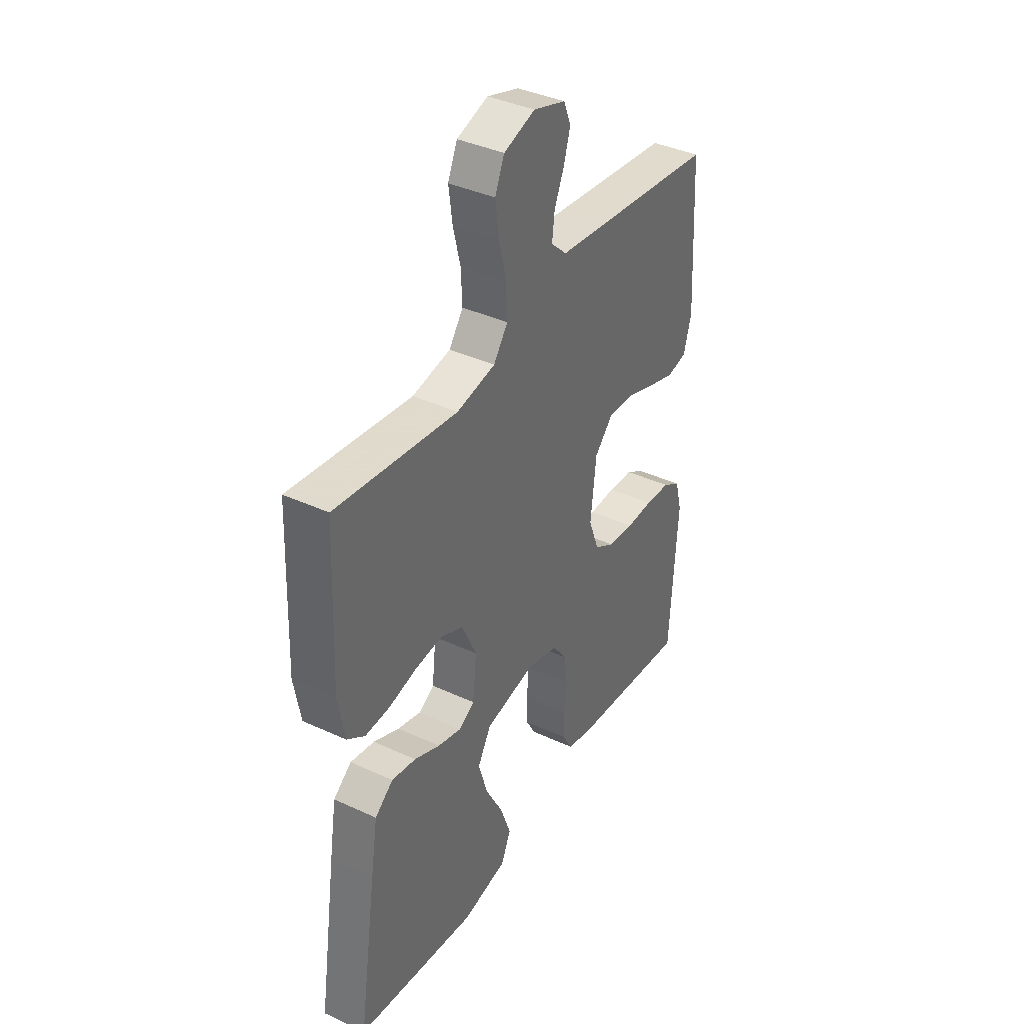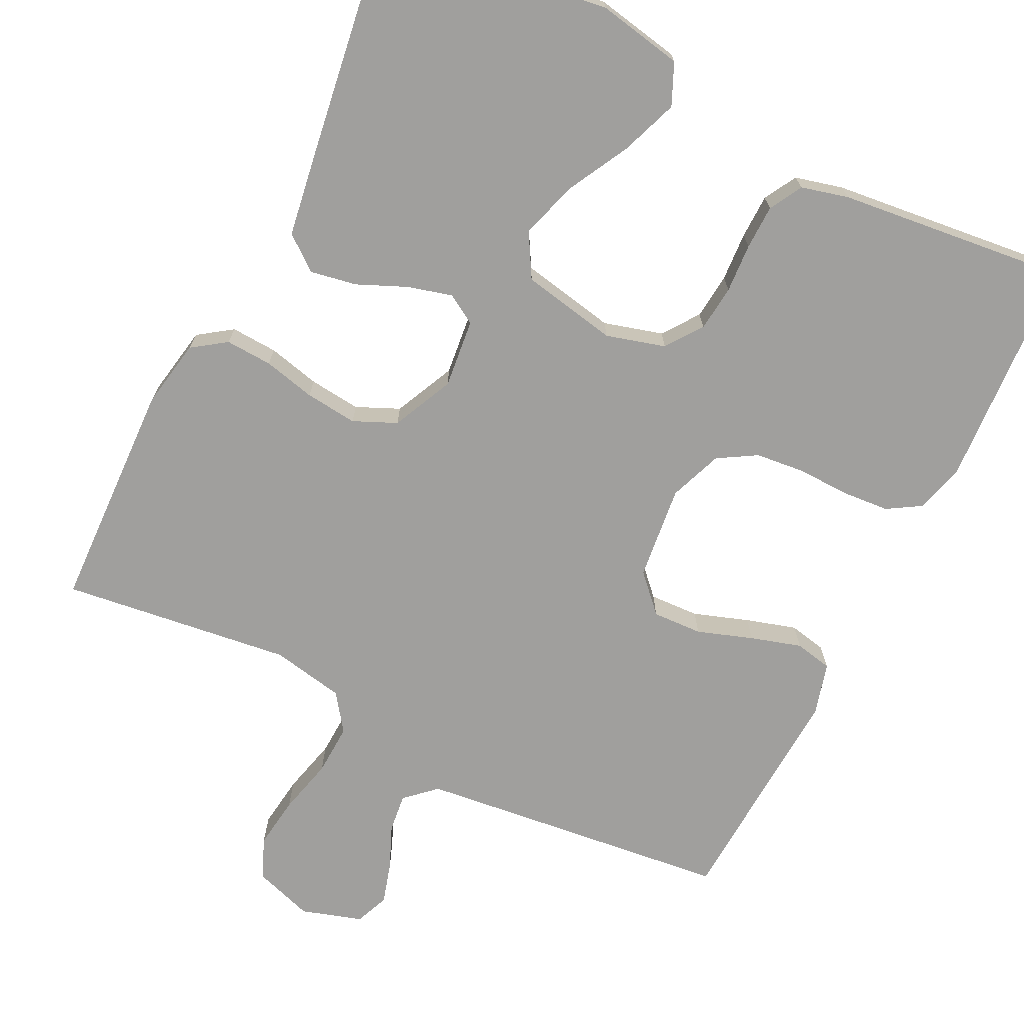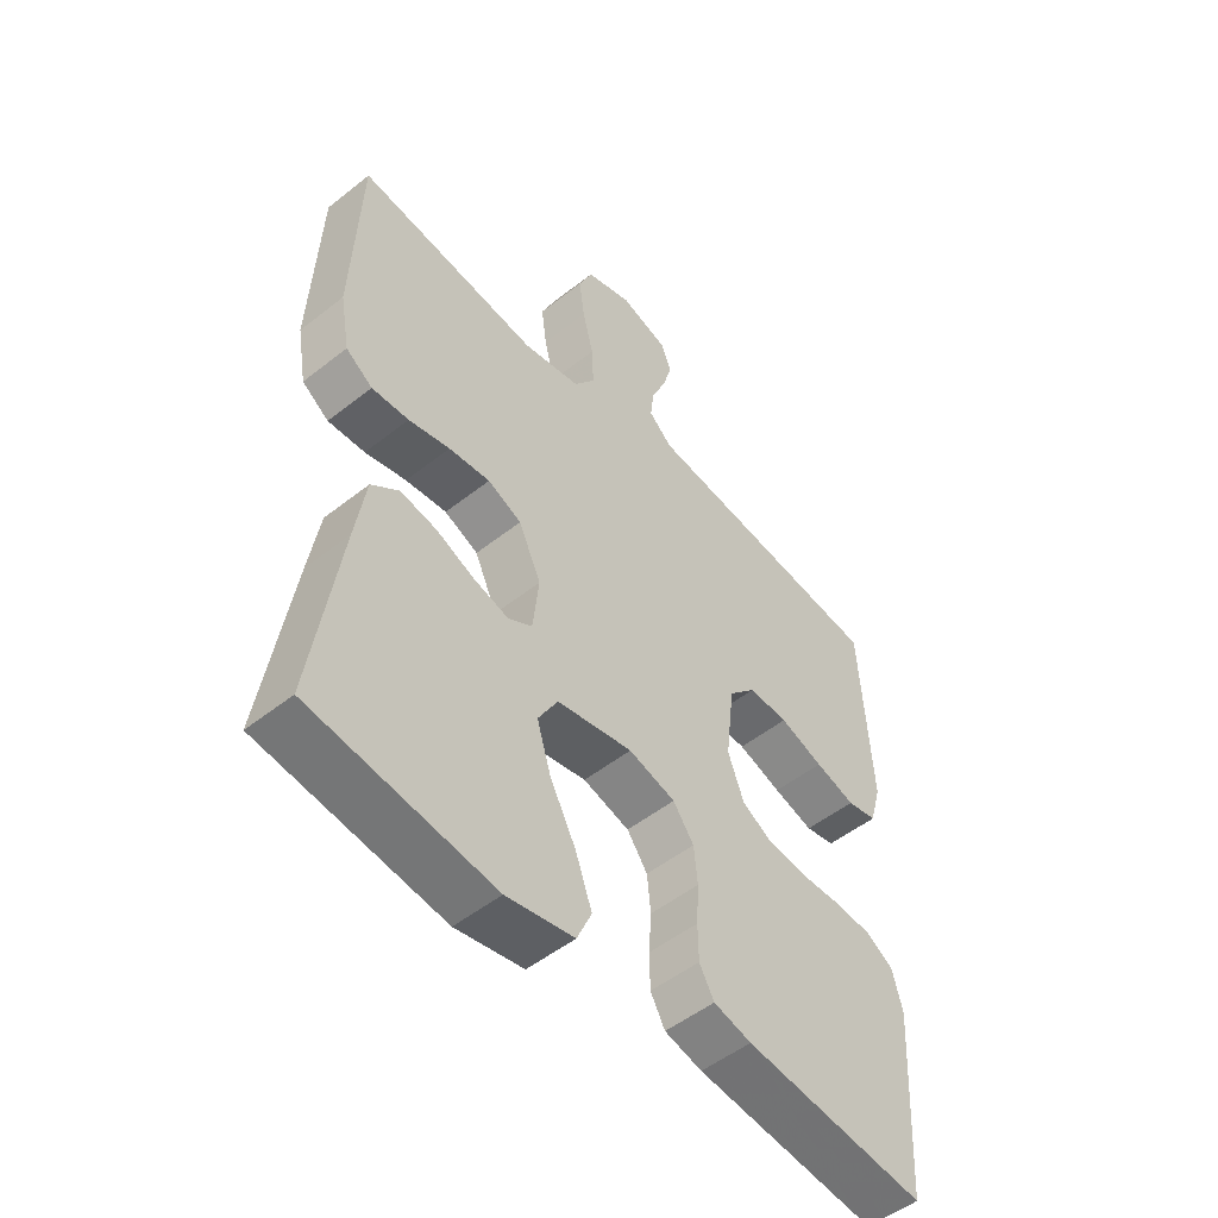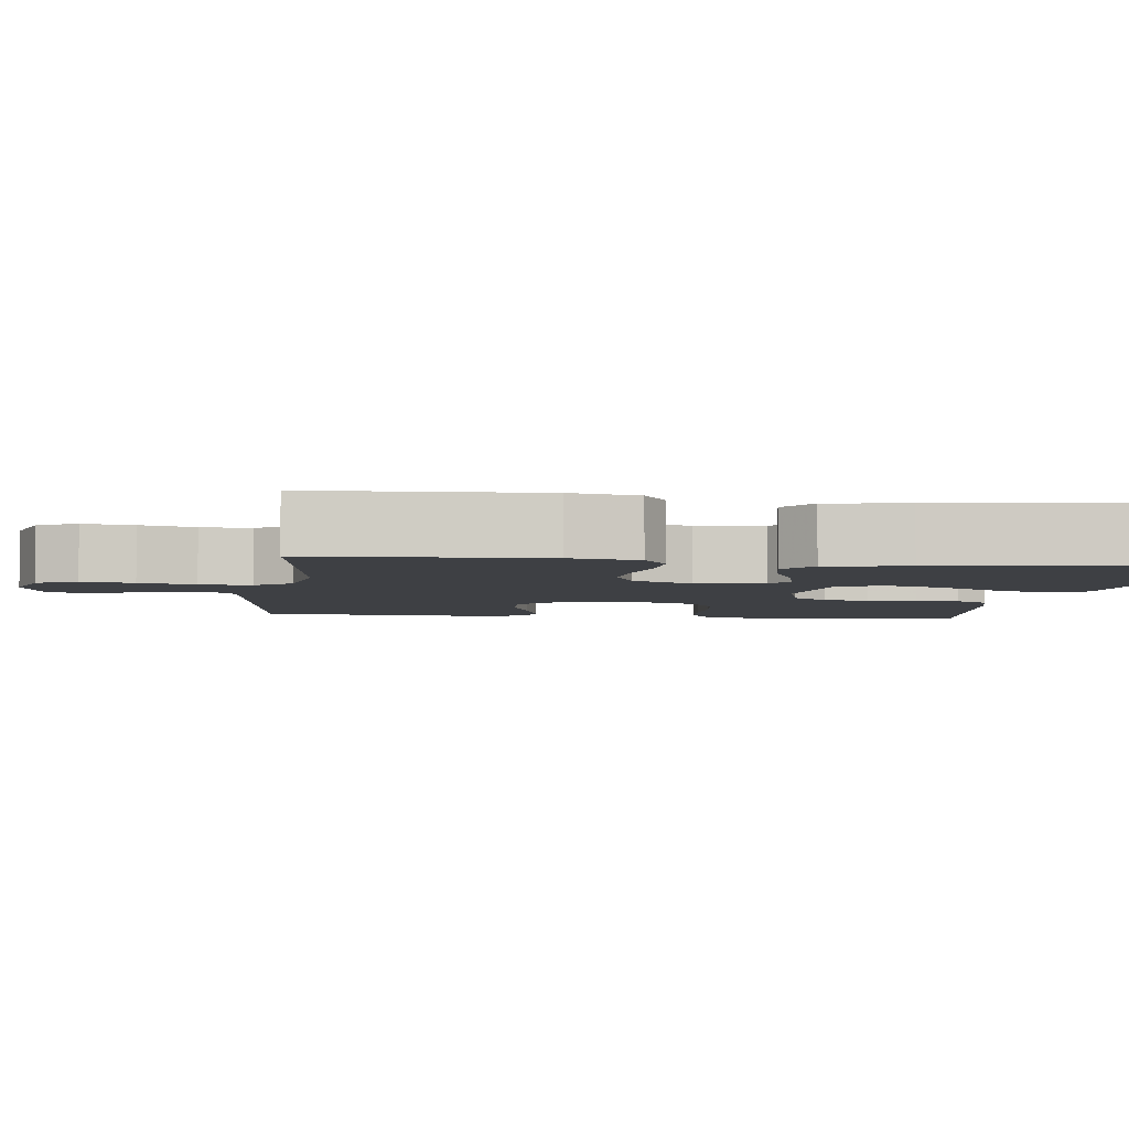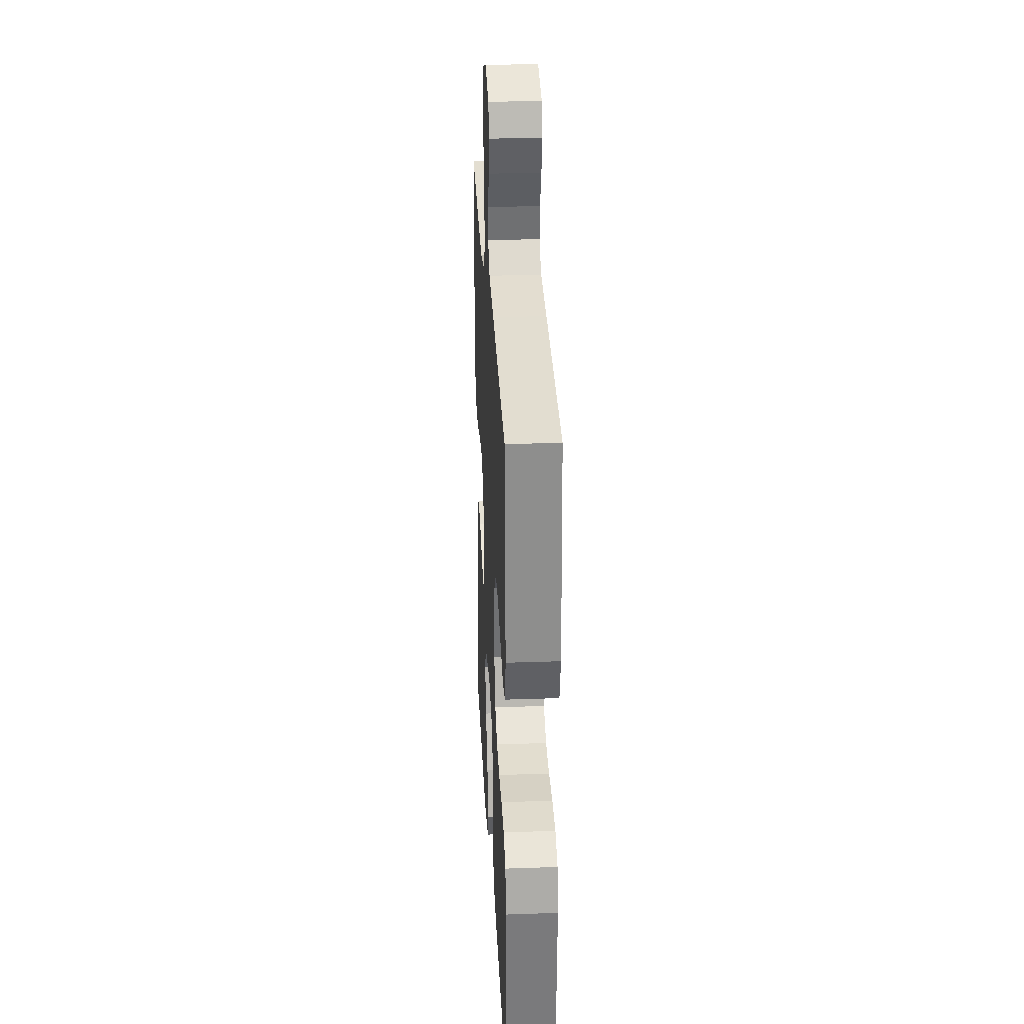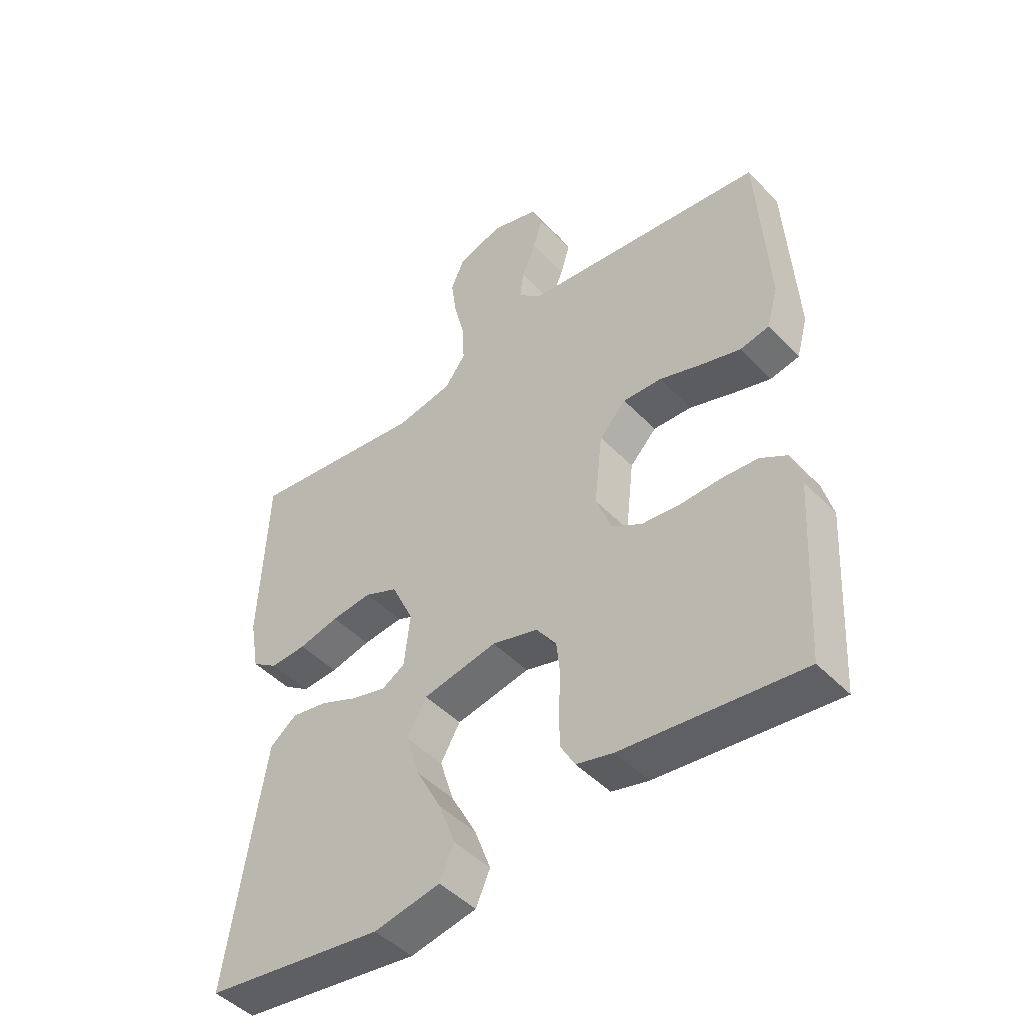
<metadata>
{"format":"obj","ext":"obj","renderer":"f3d","projection":"perspective","resolution":1024,"background":"white","views":[{"elev":38.9,"azim":120.1,"up":"+Z"},{"elev":-71.4,"azim":153.5,"up":"+Y"},{"elev":-51.3,"azim":130.7,"up":"+Z"},{"elev":-4.6,"azim":83.0,"up":"+Y"},{"elev":28.6,"azim":-93.0,"up":"+Z"},{"elev":-47.0,"azim":-139.1,"up":"+Z"}]}
</metadata>
<code>
v 0.5 0.07 0.5
v 0.512 0.07 0.2
v 0.496 0.07 0.11
v 0.452 0.07 0.079
v 0.391 0.07 0.082
v 0.323 0.07 0.098
v 0.255 0.07 0.105
v 0.199 0.07 0.08
v 0.162 0.07 0
v 0.172 0.07 -0.09
v 0.211 0.07 -0.113
v 0.269 0.07 -0.097
v 0.333 0.07 -0.069
v 0.393 0.07 -0.058
v 0.438 0.07 -0.093
v 0.455 0.07 -0.2
v 0.5 0.07 -0.5
v 0.2 0.07 -0.542
v 0.089 0.07 -0.521
v 0.065 0.07 -0.467
v 0.092 0.07 -0.393
v 0.135 0.07 -0.312
v 0.158 0.07 -0.237
v 0.125 0.07 -0.18
v 0 0.07 -0.156
v -0.077 0.07 -0.178
v -0.111 0.07 -0.225
v -0.117 0.07 -0.285
v -0.113 0.07 -0.349
v -0.114 0.07 -0.407
v -0.138 0.07 -0.45
v -0.2 0.07 -0.466
v -0.5 0.07 -0.5
v -0.518 0.07 -0.2
v -0.501 0.07 -0.136
v -0.457 0.07 -0.109
v -0.395 0.07 -0.104
v -0.328 0.07 -0.106
v -0.263 0.07 -0.099
v -0.213 0.07 -0.069
v -0.187 0.07 0
v -0.201 0.07 0.123
v -0.246 0.07 0.17
v -0.311 0.07 0.167
v -0.383 0.07 0.142
v -0.449 0.07 0.122
v -0.498 0.07 0.132
v -0.517 0.07 0.2
v -0.5 0.07 0.5
v -0.2 0.07 0.535
v -0.09 0.07 0.548
v -0.051 0.07 0.584
v -0.057 0.07 0.634
v -0.081 0.07 0.69
v -0.097 0.07 0.744
v -0.079 0.07 0.788
v 0 0.07 0.813
v 0.077 0.07 0.788
v 0.1 0.07 0.735
v 0.091 0.07 0.667
v 0.073 0.07 0.594
v 0.07 0.07 0.527
v 0.105 0.07 0.479
v 0.2 0.07 0.461
v 0.5 0 0.5
v 0.512 0 0.2
v 0.496 0 0.11
v 0.452 0 0.079
v 0.391 0 0.082
v 0.323 0 0.098
v 0.255 0 0.105
v 0.199 0 0.08
v 0.162 0 0
v 0.172 0 -0.09
v 0.211 0 -0.113
v 0.269 0 -0.097
v 0.333 0 -0.069
v 0.393 0 -0.058
v 0.438 0 -0.093
v 0.455 0 -0.2
v 0.5 0 -0.5
v 0.2 0 -0.542
v 0.089 0 -0.521
v 0.065 0 -0.467
v 0.092 0 -0.393
v 0.135 0 -0.312
v 0.158 0 -0.237
v 0.125 0 -0.18
v 0 0 -0.156
v -0.077 0 -0.178
v -0.111 0 -0.225
v -0.117 0 -0.285
v -0.113 0 -0.349
v -0.114 0 -0.407
v -0.138 0 -0.45
v -0.2 0 -0.466
v -0.5 0 -0.5
v -0.518 0 -0.2
v -0.501 0 -0.136
v -0.457 0 -0.109
v -0.395 0 -0.104
v -0.328 0 -0.106
v -0.263 0 -0.099
v -0.213 0 -0.069
v -0.187 0 0
v -0.201 0 0.123
v -0.246 0 0.17
v -0.311 0 0.167
v -0.383 0 0.142
v -0.449 0 0.122
v -0.498 0 0.132
v -0.517 0 0.2
v -0.5 0 0.5
v -0.2 0 0.535
v -0.09 0 0.548
v -0.051 0 0.584
v -0.057 0 0.634
v -0.081 0 0.69
v -0.097 0 0.744
v -0.079 0 0.788
v 0 0 0.813
v 0.077 0 0.788
v 0.1 0 0.735
v 0.091 0 0.667
v 0.073 0 0.594
v 0.07 0 0.527
v 0.105 0 0.479
v 0.2 0 0.461
f 58 59 60 61
f 58 61 62
f 57 58 62
f 56 57 62
f 53 54 55 56
f 53 56 62
f 52 53 62 63
f 47 48 49 50
f 47 50 51
f 44 45 46 47
f 44 47 51 52
f 35 36 37 38
f 35 38 39
f 34 35 39
f 33 34 39
f 32 33 39 40
f 28 29 30 31
f 27 28 31 32
f 19 20 21 22
f 19 22 23
f 18 19 23
f 17 18 23
f 16 17 23 24
f 12 13 14 15
f 11 12 15 16
f 3 4 5 6
f 3 6 7
f 64 1 2 3
f 63 64 3 7
f 43 44 52 63
f 42 43 63 7
f 27 32 40 41
f 26 27 41 42
f 25 26 42
f 11 16 24 25
f 10 11 25 42
f 9 10 42
f 8 9 42
f 7 8 42
f 125 124 123 122
f 126 125 122
f 126 122 121
f 126 121 120
f 120 119 118 117
f 126 120 117
f 127 126 117 116
f 114 113 112 111
f 115 114 111
f 111 110 109 108
f 116 115 111 108
f 102 101 100 99
f 103 102 99
f 103 99 98
f 103 98 97
f 104 103 97 96
f 95 94 93 92
f 96 95 92 91
f 86 85 84 83
f 87 86 83
f 87 83 82
f 87 82 81
f 88 87 81 80
f 79 78 77 76
f 80 79 76 75
f 70 69 68 67
f 71 70 67
f 67 66 65 128
f 71 67 128 127
f 127 116 108 107
f 71 127 107 106
f 105 104 96 91
f 106 105 91 90
f 106 90 89
f 89 88 80 75
f 106 89 75 74
f 106 74 73
f 106 73 72
f 106 72 71
f 1 65 66 2
f 2 66 67 3
f 3 67 68 4
f 4 68 69 5
f 5 69 70 6
f 6 70 71 7
f 7 71 72 8
f 8 72 73 9
f 9 73 74 10
f 10 74 75 11
f 11 75 76 12
f 12 76 77 13
f 13 77 78 14
f 14 78 79 15
f 15 79 80 16
f 16 80 81 17
f 17 81 82 18
f 18 82 83 19
f 19 83 84 20
f 20 84 85 21
f 21 85 86 22
f 22 86 87 23
f 23 87 88 24
f 24 88 89 25
f 25 89 90 26
f 26 90 91 27
f 27 91 92 28
f 28 92 93 29
f 29 93 94 30
f 30 94 95 31
f 31 95 96 32
f 32 96 97 33
f 33 97 98 34
f 34 98 99 35
f 35 99 100 36
f 36 100 101 37
f 37 101 102 38
f 38 102 103 39
f 39 103 104 40
f 40 104 105 41
f 41 105 106 42
f 42 106 107 43
f 43 107 108 44
f 44 108 109 45
f 45 109 110 46
f 46 110 111 47
f 47 111 112 48
f 48 112 113 49
f 49 113 114 50
f 50 114 115 51
f 51 115 116 52
f 52 116 117 53
f 53 117 118 54
f 54 118 119 55
f 55 119 120 56
f 56 120 121 57
f 57 121 122 58
f 58 122 123 59
f 59 123 124 60
f 60 124 125 61
f 61 125 126 62
f 62 126 127 63
f 63 127 128 64
f 64 128 65 1

</code>
